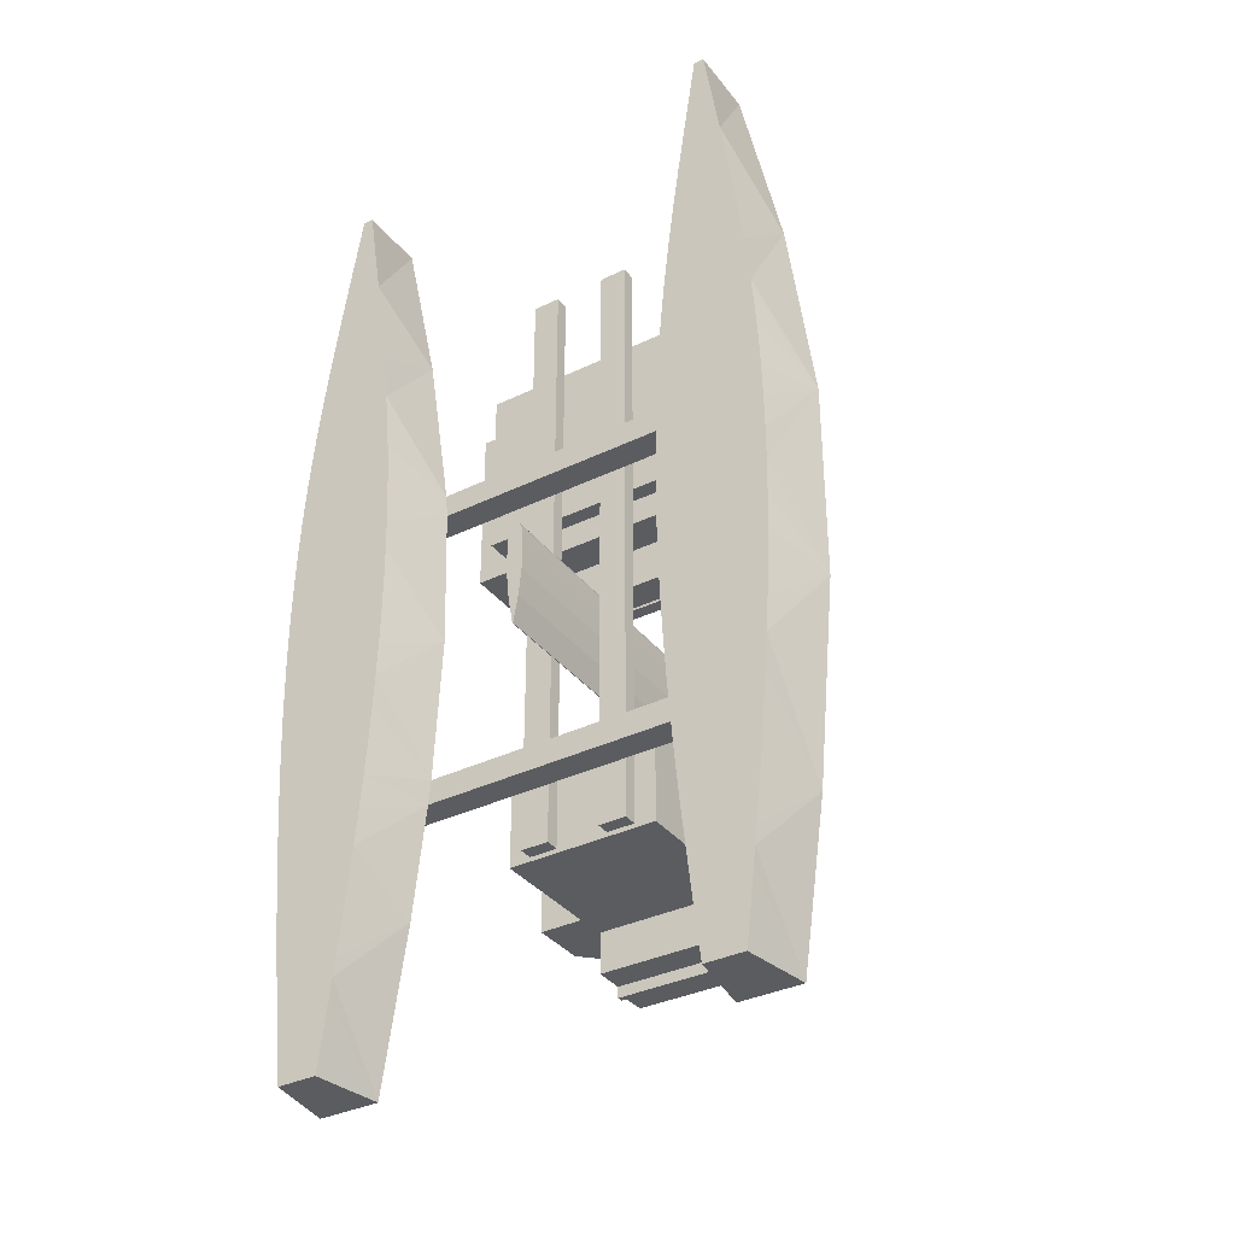
<metadata>
{"format":"obj","ext":"obj","renderer":"f3d","projection":"perspective","resolution":1024,"background":"white","views":[{"elev":-35.3,"azim":-147.3,"up":"+Y"}]}
</metadata>
<code>
g unnamed1
v -0.8064 -1.822 0.05
v -0.6524 -1.838 0.05
v -0.7988 -1.885 0.05
v -0.6582 -1.885 0.05
v -0.8138 -1.76 0.05
v -0.6468 -1.791 0.05
v -0.6413 -1.744 0.05
v -0.8211 -1.698 0.05
v -0.6358 -1.697 0.05
v -0.6304 -1.65 0.05
v -0.8282 -1.636 0.05
v -0.6251 -1.603 0.05
v -0.8352 -1.574 0.05
v -0.6199 -1.556 0.05
v -0.8421 -1.511 0.05
v -0.6147 -1.509 0.05
v -0.6121 -1.486 0.05
v -0.8455 -1.48 0.05
v -0.6096 -1.462 0.05
v -0.8489 -1.449 0.05
v -0.607 -1.439 0.05
v -0.8522 -1.418 0.05
v -0.6045 -1.415 0.05
v -0.8555 -1.387 0.05
v -0.5995 -1.368 0.05
v -0.8588 -1.356 0.05
v -0.5947 -1.321 0.05
v -0.8636 -1.309 0.05
v -0.862 -1.325 0.05
v -0.5923 -1.298 0.05
v -0.8652 -1.293 0.05
v -0.5899 -1.274 0.05
v -0.8682 -1.262 0.05
v -0.8667 -1.278 0.05
v -0.5877 -1.251 0.05
v -0.5854 -1.227 0.05
v -0.8742 -1.2 0.05
v -0.581 -1.18 0.05
v -0.8798 -1.138 0.05
v -0.8903 -1.013 0.05
v -0.5768 -1.133 0.05
v -0.5615 -0.9453 0.05
v -0.8996 -0.888 0.05
v -0.5489 -0.7569 0.05
v -0.9145 -0.6376 0.05
v -0.9077 -0.7628 0.05
v -0.9198 -0.5124 0.05
v -0.5394 -0.5682 0.05
v -0.9257 -0.2618 0.05
v -0.5332 -0.3793 0.05
v -0.9236 -0.3871 0.05
v -0.926 -0.1364 0.05
v -0.5312 -0.2536 0.05
v -0.9244 -0.01105 0.05
v -0.5311 -0.1281 0.05
v -0.9208 0.1144 0.05
v -0.5328 -0.002648 0.05
v -0.5365 0.1227 0.05
v -0.9168 0.209 0.05
v -0.5422 0.2481 0.05
v -0.9116 0.3035 0.05
v -0.55 0.3733 0.05
v -0.9052 0.3978 0.05
v -0.9086 0.3506 0.05
v -0.5523 0.4046 0.05
v -0.5547 0.4359 0.05
v -0.9015 0.4449 0.05
v -0.5573 0.4671 0.05
v -0.8976 0.492 0.05
v -0.56 0.4984 0.05
v -0.5658 0.561 0.05
v -0.879 0.68 0.05
v -0.572 0.6235 0.05
v -0.5858 0.748 0.05
v -0.8566 0.8675 0.05
v -0.601 0.8722 0.05
v -0.6175 0.9963 0.05
v -0.8313 1.055 0.05
v -0.635 1.12 0.05
v -0.8041 1.242 0.05
v -0.672 1.368 0.05
v -0.7758 1.429 0.05
v -0.7472 1.615 0.05
v -0.7097 1.615 0.05
v -0.838 -1.885 0.3
v -0.9218 -1.304 0.3
v -0.9898 -0.5709 0.3
v -0.9898 0.1649 0.3
v -0.8978 0.8949 0.3
v -0.7472 1.615 0.3
v -0.7097 1.615 0.3
v -0.577 0.9887 0.3
v -0.4819 0.3555 0.3
v -0.4742 0.2655 0.3
v -0.4573 -0.2697 0.3
v -0.4828 -0.8045 0.3
v -0.4905 -0.8945 0.3
v -0.5352 -1.304 0.3
v -0.619 -1.885 0.3
v -0.9 -0.8945 0.3
v -0.9 0.3555 0.3
v 0.4819 0.3555 0.3
v -0.9 0.2655 0.3
v 0.4828 -0.8045 0.3
v -0.9 -0.8045 0.3
v 0.4742 0.2655 0.3
v -0.094 0.3555 0.402
v -0.9 0.2655 0.402
v 0.4905 -0.8945 0.3
v -0.094 -0.8045 0.402
v -0.9 -0.8945 0.402
v -0.9 0.3555 0.402
v 0.094 0.2655 0.402
v 0.5454 0.3035 0.05
v 0.094 0.3555 0.402
v -0.194 0.3555 0.402
v -0.194 0.2655 0.402
v -0.9 -0.8045 0.402
v 0.094 -0.8945 0.402
v 0.5574 -0.888 0.05
v 0.094 -0.8045 0.402
v -0.194 -0.8045 0.402
v -0.194 -0.8945 0.402
v 0.194 0.2655 0.402
v -0.094 0.2655 0.402
v 0.5484 0.3506 0.05
v 0.5402 0.209 0.05
v 0.194 0.3555 0.402
v -0.094 1.175 0.402
v 0.194 -0.8945 0.402
v -0.094 -0.8945 0.402
v 0.5493 -0.7628 0.05
v 0.5667 -1.013 0.05
v 0.194 -0.8045 0.402
v 0.9 0.2655 0.402
v 0.6506 -1.822 0.05
v 0.8046 -1.838 0.05
v 0.6582 -1.885 0.05
v 0.7988 -1.885 0.05
v 0.6432 -1.76 0.05
v 0.8102 -1.791 0.05
v 0.8157 -1.744 0.05
v 0.6359 -1.698 0.05
v 0.8212 -1.697 0.05
v 0.8266 -1.65 0.05
v 0.6288 -1.636 0.05
v 0.8319 -1.603 0.05
v 0.6218 -1.574 0.05
v 0.8371 -1.556 0.05
v 0.6149 -1.511 0.05
v 0.8423 -1.509 0.05
v 0.8449 -1.486 0.05
v 0.6115 -1.48 0.05
v 0.8474 -1.462 0.05
v 0.6081 -1.449 0.05
v 0.85 -1.439 0.05
v 0.6048 -1.418 0.05
v 0.8525 -1.415 0.05
v 0.6015 -1.387 0.05
v 0.8575 -1.368 0.05
v 0.5982 -1.356 0.05
v 0.8623 -1.321 0.05
v 0.5934 -1.309 0.05
v 0.595 -1.325 0.05
v 0.8647 -1.298 0.05
v 0.5918 -1.293 0.05
v 0.8671 -1.274 0.05
v 0.5888 -1.262 0.05
v 0.5903 -1.278 0.05
v 0.8693 -1.251 0.05
v 0.8716 -1.227 0.05
v 0.5828 -1.2 0.05
v 0.876 -1.18 0.05
v 0.5772 -1.138 0.05
v 0.8802 -1.133 0.05
v 0.8955 -0.9453 0.05
v 0.9081 -0.7569 0.05
v 0.5425 -0.6376 0.05
v 0.5372 -0.5124 0.05
v 0.9176 -0.5682 0.05
v 0.5313 -0.2618 0.05
v 0.9238 -0.3793 0.05
v 0.5334 -0.3871 0.05
v 0.531 -0.1364 0.05
v 0.9258 -0.2536 0.05
v 0.5326 -0.01105 0.05
v 0.9259 -0.1281 0.05
v 0.5362 0.1144 0.05
v 0.9242 -0.002648 0.05
v 0.9205 0.1227 0.05
v 0.9148 0.2481 0.05
v 0.907 0.3733 0.05
v 0.5518 0.3978 0.05
v 0.9047 0.4046 0.05
v 0.9023 0.4359 0.05
v 0.5555 0.4449 0.05
v 0.8997 0.4671 0.05
v 0.5594 0.492 0.05
v 0.897 0.4984 0.05
v 0.8912 0.561 0.05
v 0.578 0.68 0.05
v 0.885 0.6235 0.05
v 0.8712 0.748 0.05
v 0.6004 0.8675 0.05
v 0.856 0.8722 0.05
v 0.8395 0.9963 0.05
v 0.6257 1.055 0.05
v 0.822 1.12 0.05
v 0.6529 1.242 0.05
v 0.785 1.368 0.05
v 0.6812 1.429 0.05
v 0.7098 1.615 0.05
v 0.7473 1.615 0.05
v 0.9 0.3555 0.402
v 0.194 1.175 0.402
v 0.094 0.2 0.452
v -0.094 0.843 0.452
v -0.194 1.175 0.402
v 0.094 -1.105 0.402
v 0.9 -0.8945 0.402
v 0.094 -0.6875 0.452
v 0.9 -0.8045 0.402
v -0.094 -0.6875 0.452
v -0.194 -1.105 0.402
v -0.194 0.2 0.452
v 0.9 0.2655 0.3
v -0.094 0.2 0.452
v 0.619 -1.885 0.3
v 0.5352 -1.304 0.3
v 0.4573 -0.2697 0.3
v 0.577 0.9887 0.3
v 0.7098 1.615 0.3
v 0.7473 1.615 0.3
v 0.8978 0.8949 0.3
v 0.9898 0.1649 0.3
v 0.9898 -0.5709 0.3
v 0.9218 -1.304 0.3
v 0.838 -1.885 0.3
v 0.9 0.3555 0.3
v 0.194 0.843 0.452
v 0.094 1.175 0.402
v 0.094 0.843 0.452
v -0.094 1.175 0.452
v -0.194 1.175 0.452
v -0.194 0.843 0.452
v -0.194 -0.6875 0.452
v 0.194 -1.105 0.402
v 0.094 -1.105 0.452
v 0.9 -0.8945 0.3
v 0.194 -0.6875 0.452
v 0.9 -0.8045 0.3
v -0.094 -1.105 0.402
v -0.194 -1.105 0.452
v 0.194 0.2 0.452
v 0.194 1.175 0.452
v 0.094 1.175 0.452
v 0.194 -1.105 0.452
v -0.094 -1.105 0.452
v -0.3915 0.2 0.452
v 0.3915 0.2 0.452
v -0.4507 0.843 0.936
v 0.2715 -0.6875 0.861
v 0.3 0.2 0.508
v -0.2715 -0.6875 0.452
v 0.2715 -1.121 0.452
v -0.2715 -0.6875 0.861
v -0.3 0.2 0.508
v -0.2715 -1.121 0.452
v -0.3915 0.843 0.452
v 0.3915 0.843 0.452
v -0.3915 0.843 0.612
v 0.4507 0.843 0.936
v 0.2715 -0.6875 0.452
v -0.3915 0.2 0.612
v 0.3915 0.843 0.612
v 0.3915 0.2 0.612
v -0.553 0.843 0.8337
v -0.4507 0.2 0.936
v 0.2375 -0.6875 1.165
v 0.2715 -1.121 0.861
v -0.3 0.1035 0.508
v -0.2715 -1.121 0.861
v -0.3 0.2 0.846
v 0.3 0.2 0.846
v -0.553 0.2 0.8337
v -0.553 0.843 0.612
v 0.4507 0.2 0.936
v 0.553 0.843 0.8337
v 0.429 -0.6875 1.063
v -0.2375 -0.6875 1.165
v 0.429 -1.121 0.861
v -0.3 0.1035 0.698
v 0.3 0.1035 0.508
v 0.3 0.1035 0.698
v 0.553 0.2 0.8337
v 0.553 0.2 0.612
v -0.553 0.2 0.612
v 0.553 0.843 0.612
v 0.429 -0.6875 0.861
v 0.3267 -0.6875 1.165
v -0.429 -0.6875 1.063
v 0.2375 -0.6875 1.265
v 0.429 -1.121 1.063
v -0.429 -0.6875 0.861
v 0.2375 -1.121 1.031
v -0.3 0.005799 0.846
v 0.3 0.005799 0.846
v 0.3267 -1.121 1.165
v 0.2375 -1.121 1.165
v -0.3267 -0.6875 1.165
v -0.2375 -0.6875 1.265
v -0.429 -1.121 0.861
v -0.2375 -1.121 1.031
v -0.3 0.06245 0.698
v 0.3 0.06245 0.698
v -0.3267 -1.121 1.165
v -0.429 -1.121 1.063
v 0.2375 -1.222 1.265
v -0.2375 -1.222 1.265
v -0.2375 -1.121 1.165
v 0.2375 -1.149 1.031
v 0.3 -0.09655 0.7437
v -0.3 -0.09655 0.7437
v 0.2375 -1.322 1.165
v -0.2375 -1.149 1.031
v -0.3 -0.08754 0.698
v -0.3 0.06245 0.59
v 0.3 -0.08754 0.698
v -0.2375 -1.322 1.165
v 0.2375 -1.149 0.923
v 0.3 -0.09655 0.698
v -0.3 -0.09655 0.698
v -0.3 -0.08754 0.59
v 0.3 0.06245 0.59
v 0.2375 -1.299 1.031
v -0.2375 -1.322 1.053
v -0.2375 -1.149 0.923
v 0.3 -0.08754 0.59
v 0.2375 -1.322 1.053
v -0.2375 -1.299 1.031
v 0.2375 -1.299 0.923
v -0.2375 -1.299 0.923
v 0.2375 -1.34 1.031
v -0.2375 -1.34 1.053
v -0.2375 -1.34 1.031
v 0.2375 -1.34 1.053
v -0.01866 -0.4165 0.05
v 0.01866 -0.4165 0.05
v -0.001 -0.5175 0.05
v 0.001 -0.5175 0.05
v -0.02873 -0.3145 0.05
v 0.02873 -0.3145 0.05
v -0.03006 -0.212 0.05
v -0.02929 -0.1864 0.05
v 0.03006 -0.212 0.05
v 0.02929 -0.1864 0.05
v -0.02375 -0.1483 0.05
v 0.02653 -0.1609 0.05
v -0.02653 -0.1609 0.05
v 0.02375 -0.1483 0.05
v -0.004813 -0.1215 0.05
v -0.003247 -0.1211 0.05
v -0.006313 -0.1221 0.05
v -0.001635 -0.1209 0.05
v -0.007743 -0.1228 0.05
v -0 -0.1208 0.05
v -0.02178 -0.1422 0.05
v 0.02178 -0.1422 0.05
v -0.01922 -0.1363 0.05
v 0.01922 -0.1363 0.05
v 0.004813 -0.1215 0.05
v 0.006313 -0.1221 0.05
v 0.003247 -0.1211 0.05
v 0.001635 -0.1209 0.05
v 0.007743 -0.1228 0.05
v -0.009103 -0.1237 0.05
v -0.01589 -0.1307 0.05
v 0.01589 -0.1307 0.05
v 0.009103 -0.1237 0.05
v 0.01388 -0.1281 0.05
v -0.01388 -0.1281 0.05
v 0.01162 -0.1258 0.05
v -0.01162 -0.1258 0.05
v -0.01866 -0.4165 1.254
v -0.02873 -0.3145 1.254
v -0.03006 -0.212 1.254
v -0.02653 -0.1609 1.254
v -0.02375 -0.1483 1.254
v -0.01922 -0.1363 1.254
v -0.01589 -0.1307 1.254
v -0.01162 -0.1258 1.254
v -0.009103 -0.1237 1.254
v -0.006313 -0.1221 1.254
v -0.003247 -0.1211 1.254
v -0 -0.1208 1.254
v 0.003247 -0.1211 1.254
v 0.006313 -0.1221 1.254
v 0.009103 -0.1237 1.254
v 0.01162 -0.1258 1.254
v 0.01589 -0.1307 1.254
v 0.01922 -0.1363 1.254
v 0.02375 -0.1483 1.254
v 0.02653 -0.1609 1.254
v 0.03006 -0.212 1.254
v 0.02873 -0.3145 1.254
v 0.01866 -0.4165 1.254
v 0.001 -0.5175 1.254
v -0.001 -0.5175 1.254
v -0.02929 -0.1864 1.254
v -0.02178 -0.1422 1.254
v -0.01388 -0.1281 1.254
v -0.007743 -0.1228 1.254
v -0.004813 -0.1215 1.254
v -0.001635 -0.1209 1.254
v 0.001635 -0.1209 1.254
v 0.004813 -0.1215 1.254
v 0.007743 -0.1228 1.254
v 0.01388 -0.1281 1.254
v 0.02178 -0.1422 1.254
v 0.02929 -0.1864 1.254
f 1 2 3
f 3 2 4
f 5 6 1
f 1 6 2
f 5 7 6
f 8 7 5
f 8 9 7
f 8 10 9
f 11 10 8
f 11 12 10
f 13 12 11
f 13 14 12
f 15 14 13
f 15 16 14
f 15 17 16
f 18 17 15
f 18 19 17
f 20 19 18
f 20 21 19
f 22 21 20
f 22 23 21
f 24 23 22
f 24 25 23
f 26 25 24
f 26 27 25
f 28 27 29
f 29 27 26
f 28 30 27
f 31 30 28
f 31 32 30
f 33 32 34
f 34 32 31
f 33 35 32
f 33 36 35
f 37 36 33
f 37 38 36
f 39 38 37
f 40 41 39
f 39 41 38
f 40 42 41
f 43 42 40
f 43 44 42
f 45 44 46
f 46 44 43
f 47 48 45
f 45 48 44
f 49 50 51
f 51 50 47
f 47 50 48
f 52 53 49
f 49 53 50
f 54 55 52
f 52 55 53
f 56 57 54
f 54 57 55
f 56 58 57
f 59 58 56
f 59 60 58
f 61 60 59
f 61 62 60
f 63 62 64
f 64 62 61
f 63 65 62
f 63 66 65
f 67 66 63
f 67 68 66
f 69 68 67
f 69 70 68
f 69 71 70
f 72 71 69
f 72 73 71
f 72 74 73
f 75 74 72
f 75 76 74
f 75 77 76
f 78 77 75
f 78 79 77
f 80 79 78
f 80 81 79
f 82 81 80
f 83 84 82
f 82 84 81
f 3 85 1
f 1 85 5
f 5 85 8
f 8 85 11
f 11 85 13
f 15 13 86
f 15 86 18
f 18 86 20
f 20 86 22
f 22 86 24
f 24 86 26
f 26 86 29
f 29 86 28
f 28 86 31
f 31 86 34
f 34 86 33
f 33 86 37
f 37 86 39
f 39 86 40
f 40 86 43
f 46 43 87
f 46 87 45
f 45 87 47
f 47 87 51
f 51 87 49
f 52 49 88
f 54 52 88
f 54 88 56
f 56 88 59
f 59 88 61
f 61 88 64
f 64 88 63
f 63 88 67
f 67 88 69
f 72 69 89
f 72 89 75
f 75 89 78
f 78 89 80
f 80 90 82
f 82 90 83
f 90 84 83
f 91 81 84
f 92 79 81
f 92 77 79
f 92 76 77
f 92 74 76
f 92 73 74
f 93 71 73
f 93 70 71
f 93 68 70
f 93 66 68
f 93 65 66
f 93 62 65
f 93 60 62
f 94 58 60
f 94 57 58
f 95 55 57
f 95 53 55
f 95 50 53
f 95 48 50
f 96 44 48
f 97 42 44
f 97 41 42
f 98 38 41
f 98 36 38
f 98 35 36
f 98 32 35
f 98 30 32
f 98 27 30
f 98 25 27
f 98 23 25
f 98 21 23
f 98 19 21
f 98 17 19
f 98 16 17
f 98 14 16
f 98 12 14
f 99 10 12
f 99 9 10
f 99 7 9
f 99 6 7
f 99 2 6
f 99 4 2
f 4 99 3
f 3 99 85
f 13 85 86
f 43 86 87
f 49 87 88
f 69 88 89
f 89 90 80
f 91 84 90
f 91 92 81
f 92 93 73
f 94 60 93
f 94 95 57
f 96 48 95
f 97 44 96
f 98 41 97
f 98 99 12
f 99 86 85
f 87 86 100
f 95 88 87
f 89 88 101
f 92 90 89
f 91 90 92
f 92 89 93
f 93 102 94
f 94 103 95
f 95 87 96
f 96 104 97
f 97 100 98
f 98 86 99
f 98 100 86
f 87 100 105
f 95 103 88
f 93 89 101
f 103 101 88
f 94 102 106
f 102 93 107
f 103 94 108
f 96 87 105
f 97 104 109
f 104 96 110
f 100 97 111
f 100 111 105
f 112 93 101
f 103 108 101
f 94 106 113
f 114 106 102
f 102 107 115
f 107 93 116
f 117 108 94
f 118 96 105
f 97 109 119
f 120 109 104
f 104 110 121
f 110 96 122
f 123 111 97
f 105 111 118
f 112 116 93
f 101 108 112
f 113 106 124
f 94 113 125
f 114 102 126
f 127 106 114
f 102 115 128
f 115 107 113
f 116 129 107
f 94 125 117
f 112 108 117
f 118 122 96
f 119 109 130
f 97 119 131
f 120 104 132
f 133 109 120
f 121 110 119
f 104 121 134
f 122 125 110
f 97 131 123
f 118 111 123
f 116 112 117
f 113 124 121
f 135 124 106
f 107 125 113
f 136 137 138
f 138 137 139
f 140 141 136
f 136 141 137
f 140 142 141
f 143 142 140
f 143 144 142
f 143 145 144
f 146 145 143
f 146 147 145
f 148 147 146
f 148 149 147
f 150 149 148
f 150 151 149
f 150 152 151
f 153 152 150
f 153 154 152
f 155 154 153
f 155 156 154
f 157 156 155
f 157 158 156
f 159 158 157
f 159 160 158
f 161 160 159
f 161 162 160
f 163 162 164
f 164 162 161
f 163 165 162
f 166 165 163
f 166 167 165
f 168 167 169
f 169 167 166
f 168 170 167
f 168 171 170
f 172 171 168
f 172 173 171
f 174 173 172
f 133 175 174
f 174 175 173
f 133 176 175
f 120 176 133
f 120 177 176
f 178 177 132
f 132 177 120
f 179 180 178
f 178 180 177
f 181 182 183
f 183 182 179
f 179 182 180
f 184 185 181
f 181 185 182
f 186 187 184
f 184 187 185
f 188 189 186
f 186 189 187
f 188 190 189
f 127 190 188
f 127 191 190
f 114 191 127
f 114 192 191
f 193 192 126
f 126 192 114
f 193 194 192
f 193 195 194
f 196 195 193
f 196 197 195
f 198 197 196
f 198 199 197
f 198 200 199
f 201 200 198
f 201 202 200
f 201 203 202
f 204 203 201
f 204 205 203
f 204 206 205
f 207 206 204
f 207 208 206
f 209 208 207
f 209 210 208
f 211 210 209
f 212 213 211
f 211 213 210
f 126 102 193
f 188 106 127
f 102 128 214
f 115 215 128
f 113 216 115
f 107 129 217
f 218 129 116
f 117 125 122
f 122 118 123
f 119 130 219
f 220 130 109
f 110 131 119
f 132 104 178
f 174 109 133
f 119 221 121
f 121 124 134
f 134 222 104
f 110 125 223
f 123 131 224
f 117 225 116
f 113 121 221
f 226 135 106
f 128 124 135
f 107 227 125
f 138 228 136
f 136 228 140
f 140 228 143
f 143 228 146
f 146 228 148
f 150 148 229
f 150 229 153
f 153 229 155
f 155 229 157
f 157 229 159
f 159 229 161
f 161 229 164
f 164 229 163
f 163 229 166
f 166 229 169
f 169 229 168
f 168 229 172
f 172 229 174
f 178 104 179
f 179 230 183
f 183 230 181
f 181 230 184
f 184 230 186
f 188 186 106
f 193 102 196
f 196 102 198
f 198 102 201
f 204 201 231
f 204 231 207
f 207 231 209
f 209 232 211
f 211 232 212
f 232 213 212
f 233 210 213
f 234 208 210
f 234 206 208
f 234 205 206
f 234 203 205
f 234 202 203
f 234 200 202
f 234 199 200
f 199 235 197
f 197 235 195
f 235 194 195
f 235 192 194
f 235 191 192
f 235 190 191
f 235 189 190
f 235 187 189
f 235 185 187
f 236 182 185
f 236 180 182
f 236 177 180
f 236 176 177
f 237 175 176
f 237 173 175
f 237 171 173
f 237 170 171
f 237 167 170
f 237 165 167
f 237 162 165
f 237 160 162
f 237 158 160
f 237 156 158
f 237 154 156
f 237 152 154
f 237 151 152
f 237 149 151
f 237 147 149
f 238 145 147
f 238 144 145
f 238 142 144
f 238 141 142
f 238 137 141
f 238 139 137
f 139 238 138
f 214 239 102
f 214 128 135
f 128 215 240
f 241 215 115
f 216 242 115
f 113 221 216
f 243 217 129
f 217 227 107
f 244 129 218
f 218 116 245
f 117 122 246
f 123 246 122
f 219 130 247
f 219 248 119
f 249 220 109
f 134 130 220
f 223 131 110
f 174 229 109
f 248 221 119
f 134 124 250
f 222 251 104
f 222 134 220
f 223 125 227
f 224 131 252
f 224 253 123
f 225 245 116
f 117 246 225
f 135 226 214
f 226 106 230
f 128 254 124
f 138 238 228
f 148 228 229
f 179 104 230
f 186 230 106
f 201 102 231
f 231 232 209
f 233 213 232
f 233 234 210
f 234 235 199
f 235 236 185
f 236 237 176
f 237 238 147
f 239 234 102
f 214 226 239
f 255 240 215
f 240 254 128
f 256 215 241
f 241 115 242
f 217 242 216
f 250 216 221
f 243 244 217
f 243 129 244
f 227 217 216
f 218 245 244
f 253 246 123
f 247 257 219
f 257 247 130
f 219 257 248
f 220 249 222
f 249 109 229
f 250 130 134
f 223 258 131
f 223 221 248
f 250 124 254
f 222 249 251
f 236 104 251
f 227 225 223
f 252 258 224
f 258 252 131
f 224 258 253
f 259 245 225
f 223 225 246
f 235 226 230
f 238 229 228
f 236 230 104
f 234 231 102
f 233 232 231
f 234 233 231
f 235 234 239
f 235 230 236
f 237 236 249
f 237 229 238
f 235 239 226
f 255 256 240
f 255 215 256
f 254 240 260
f 241 242 256
f 242 217 261
f 254 216 250
f 250 221 262
f 217 244 245
f 263 227 216
f 264 246 253
f 250 257 130
f 265 248 257
f 237 249 229
f 258 223 248
f 266 221 223
f 249 236 251
f 225 227 267
f 258 268 253
f 259 225 267
f 269 245 259
f 223 246 266
f 240 256 242
f 254 260 263
f 240 270 260
f 217 271 261
f 272 242 261
f 263 216 254
f 262 221 266
f 262 273 250
f 271 217 245
f 263 267 227
f 266 246 264
f 268 264 253
f 250 273 257
f 257 273 265
f 265 268 248
f 258 248 268
f 267 274 259
f 271 245 269
f 269 259 271
f 242 275 240
f 260 276 263
f 276 260 270
f 275 270 240
f 261 271 277
f 272 261 278
f 272 275 242
f 279 262 266
f 262 280 273
f 281 267 263
f 264 268 266
f 280 265 273
f 268 265 282
f 274 267 283
f 259 274 271
f 284 263 276
f 275 276 270
f 261 277 285
f 277 271 286
f 272 278 287
f 278 261 285
f 288 275 272
f 289 262 279
f 290 279 266
f 280 262 291
f 281 292 267
f 293 281 263
f 268 282 266
f 265 280 282
f 274 283 285
f 292 283 267
f 286 271 274
f 294 263 284
f 276 295 284
f 276 275 296
f 297 285 277
f 286 297 277
f 272 287 288
f 287 278 283
f 285 283 278
f 288 298 275
f 289 299 262
f 300 289 279
f 290 266 301
f 302 279 290
f 280 291 303
f 262 299 291
f 281 293 292
f 263 294 293
f 304 266 282
f 280 305 282
f 274 285 297
f 292 306 283
f 297 286 274
f 307 294 284
f 296 295 276
f 295 287 284
f 275 298 296
f 295 288 287
f 287 283 284
f 288 295 298
f 289 303 299
f 289 300 308
f 300 279 309
f 310 290 301
f 301 266 304
f 302 309 279
f 311 302 290
f 303 291 299
f 280 303 305
f 293 294 292
f 312 304 282
f 282 305 313
f 307 283 306
f 314 306 292
f 294 307 315
f 284 283 307
f 295 296 298
f 303 289 308
f 308 300 309
f 290 310 316
f 310 301 317
f 304 312 301
f 302 318 309
f 302 311 319
f 290 320 311
f 305 303 308
f 292 294 314
f 282 317 312
f 313 305 321
f 282 313 317
f 307 306 322
f 314 323 306
f 314 294 315
f 307 322 315
f 305 308 309
f 320 290 316
f 316 310 317
f 312 317 301
f 309 318 324
f 318 302 319
f 320 319 311
f 309 321 305
f 313 321 325
f 313 316 317
f 306 323 322
f 326 323 314
f 314 315 327
f 322 328 315
f 313 320 316
f 309 324 321
f 318 329 324
f 319 329 318
f 319 320 329
f 325 320 313
f 321 330 325
f 331 322 323
f 332 323 326
f 333 326 314
f 327 333 314
f 315 334 327
f 315 328 334
f 322 331 328
f 324 335 321
f 336 324 329
f 325 329 320
f 321 335 330
f 325 330 337
f 332 331 323
f 332 326 328
f 333 338 326
f 333 327 334
f 328 338 334
f 332 328 331
f 324 339 335
f 339 324 336
f 336 329 340
f 340 329 325
f 335 341 330
f 337 342 325
f 337 330 341
f 338 328 326
f 338 333 334
f 335 339 343
f 339 336 344
f 336 340 345
f 342 340 325
f 341 335 342
f 337 341 342
f 340 335 343
f 339 346 343
f 339 344 346
f 344 336 345
f 340 343 345
f 342 335 340
f 343 346 345
f 345 346 344
f 347 348 349
f 349 348 350
f 351 352 347
f 347 352 348
f 351 353 352
f 354 355 353
f 353 355 352
f 354 356 355
f 357 358 359
f 359 358 354
f 354 358 356
f 357 360 358
f 361 362 363
f 363 364 365
f 362 364 363
f 364 366 365
f 367 368 357
f 357 368 360
f 369 370 367
f 367 370 368
f 371 372 373
f 373 372 374
f 374 375 366
f 365 375 376
f 366 375 365
f 372 375 374
f 377 378 369
f 369 378 370
f 375 379 376
f 377 380 378
f 381 380 377
f 379 382 376
f 381 382 380
f 376 382 383
f 383 382 381
f 349 384 347
f 347 385 351
f 351 386 353
f 353 387 354
f 354 387 359
f 359 388 357
f 357 389 367
f 367 389 369
f 369 390 377
f 377 391 381
f 381 391 383
f 376 383 392
f 365 376 393
f 363 365 393
f 361 363 394
f 362 361 394
f 364 362 395
f 366 364 395
f 374 366 396
f 373 374 396
f 371 373 397
f 372 371 397
f 375 372 398
f 379 375 398
f 382 379 399
f 382 400 380
f 380 400 378
f 378 401 370
f 370 402 368
f 368 402 360
f 360 403 358
f 358 404 356
f 356 404 355
f 355 405 352
f 352 406 348
f 348 407 350
f 350 408 349
f 384 385 347
f 408 384 349
f 385 386 351
f 386 409 353
f 409 387 353
f 387 388 359
f 388 410 357
f 410 389 357
f 389 390 369
f 390 411 377
f 411 391 377
f 392 383 391
f 412 376 392
f 393 376 412
f 413 363 393
f 394 363 413
f 414 362 394
f 395 362 414
f 415 366 395
f 396 366 415
f 416 373 396
f 397 373 416
f 417 372 397
f 398 372 417
f 399 379 398
f 399 418 382
f 418 400 382
f 400 401 378
f 401 419 370
f 419 402 370
f 402 403 360
f 403 420 358
f 420 404 358
f 404 405 355
f 405 406 352
f 406 407 348
f 350 407 408
f 405 385 384
f 384 408 406
f 404 386 385
f 409 386 420
f 387 409 403
f 388 387 402
f 419 410 388
f 389 410 401
f 390 389 400
f 418 411 390
f 399 391 411
f 392 391 398
f 412 392 417
f 412 394 393
f 393 394 413
f 412 414 394
f 412 395 414
f 395 417 415
f 415 397 396
f 396 397 416
f 415 417 397
f 417 392 398
f 398 391 399
f 399 411 418
f 418 390 400
f 400 389 401
f 401 410 419
f 419 388 402
f 402 387 403
f 403 409 420
f 420 386 404
f 405 404 385
f 406 405 384
f 407 406 408
f 395 412 417

</code>
